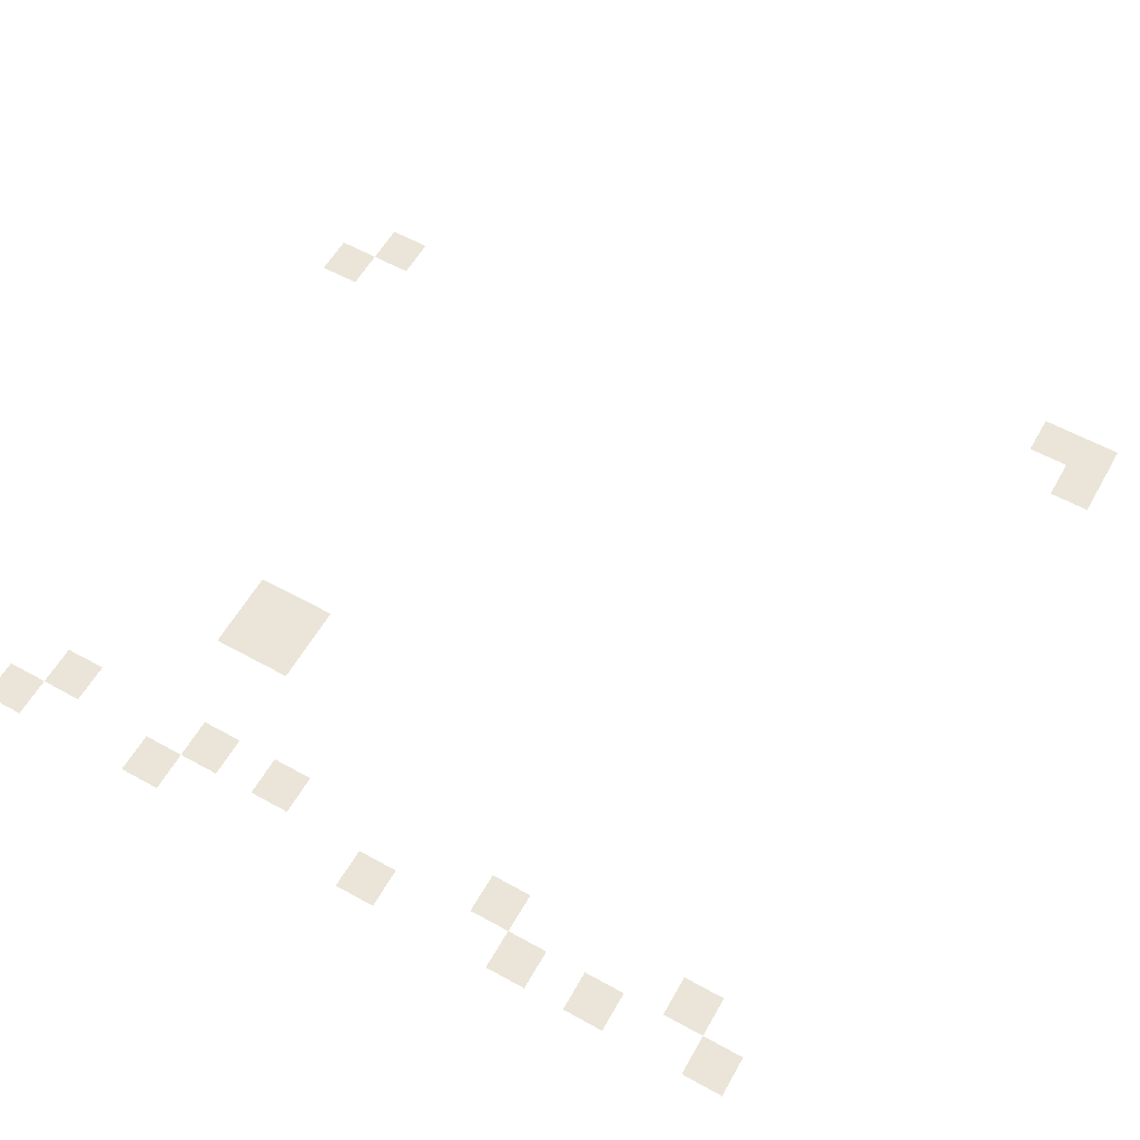
<metadata>
{"format":"obj","ext":"obj","renderer":"f3d","projection":"perspective","resolution":1024,"background":"white","views":[{"elev":59.1,"azim":-150.4,"up":"+Z"}]}
</metadata>
<code>
v -2 -3 0
v -3 -3 0
v -3 -2 0
v -2 -2 0
v -6 -3 0
v -7 -3 0
v -7 -2 0
v -6 -2 0
v -12 -3 0
v -13 -3 0
v -13 -2 0
v -12 -2 0
v -16 -3 0
v -17 -3 0
v -17 -2 0
v -16 -2 0
v -18 -3 0
v -19 -3 0
v -19 -2 0
v -18 -2 0
v -21 -3 0
v -22 -3 0
v -22 -2 0
v -21 -2 0
v -3 -4 0
v -4 -4 0
v -4 -3 0
v -3 -3 0
v -7 -4 0
v -8 -4 0
v -8 -3 0
v -7 -3 0
v -9 -4 0
v -10 -4 0
v -10 -3 0
v -9 -3 0
v -15 -4 0
v -16 -4 0
v -16 -3 0
v -15 -3 0
v -20 -4 0
v -21 -4 0
v -21 -3 0
v -20 -3 0
v -6 -7 0
v -7 -7 0
v -7 -6 0
v -6 -6 0
v -7 -7 0
v -8 -7 0
v -8 -6 0
v -7 -6 0
v -6 -8 0
v -7 -8 0
v -7 -7 0
v -6 -7 0
v -7 -8 0
v -8 -8 0
v -8 -7 0
v -7 -7 0
v -2 -18 0
v -3 -18 0
v -3 -17 0
v -2 -17 0
v -3 -19 0
v -4 -19 0
v -4 -18 0
v -3 -18 0
v -22 -21 0
v -23 -21 0
v -23 -20 0
v -22 -20 0
v -21 -22 0
v -22 -22 0
v -22 -21 0
v -21 -21 0
v -22 -22 0
v -23 -22 0
v -23 -21 0
v -22 -21 0
g Cave_mesh_0004
f 1 2 3 4
f 5 6 7 8
f 9 10 11 12
f 13 14 15 16
f 17 18 19 20
f 21 22 23 24
f 25 26 27 28
f 29 30 31 32
f 33 34 35 36
f 37 38 39 40
f 41 42 43 44
f 45 46 47 48
f 49 50 51 52
f 53 54 55 56
f 57 58 59 60
f 61 62 63 64
f 65 66 67 68
f 69 70 71 72
f 73 74 75 76
f 77 78 79 80

</code>
